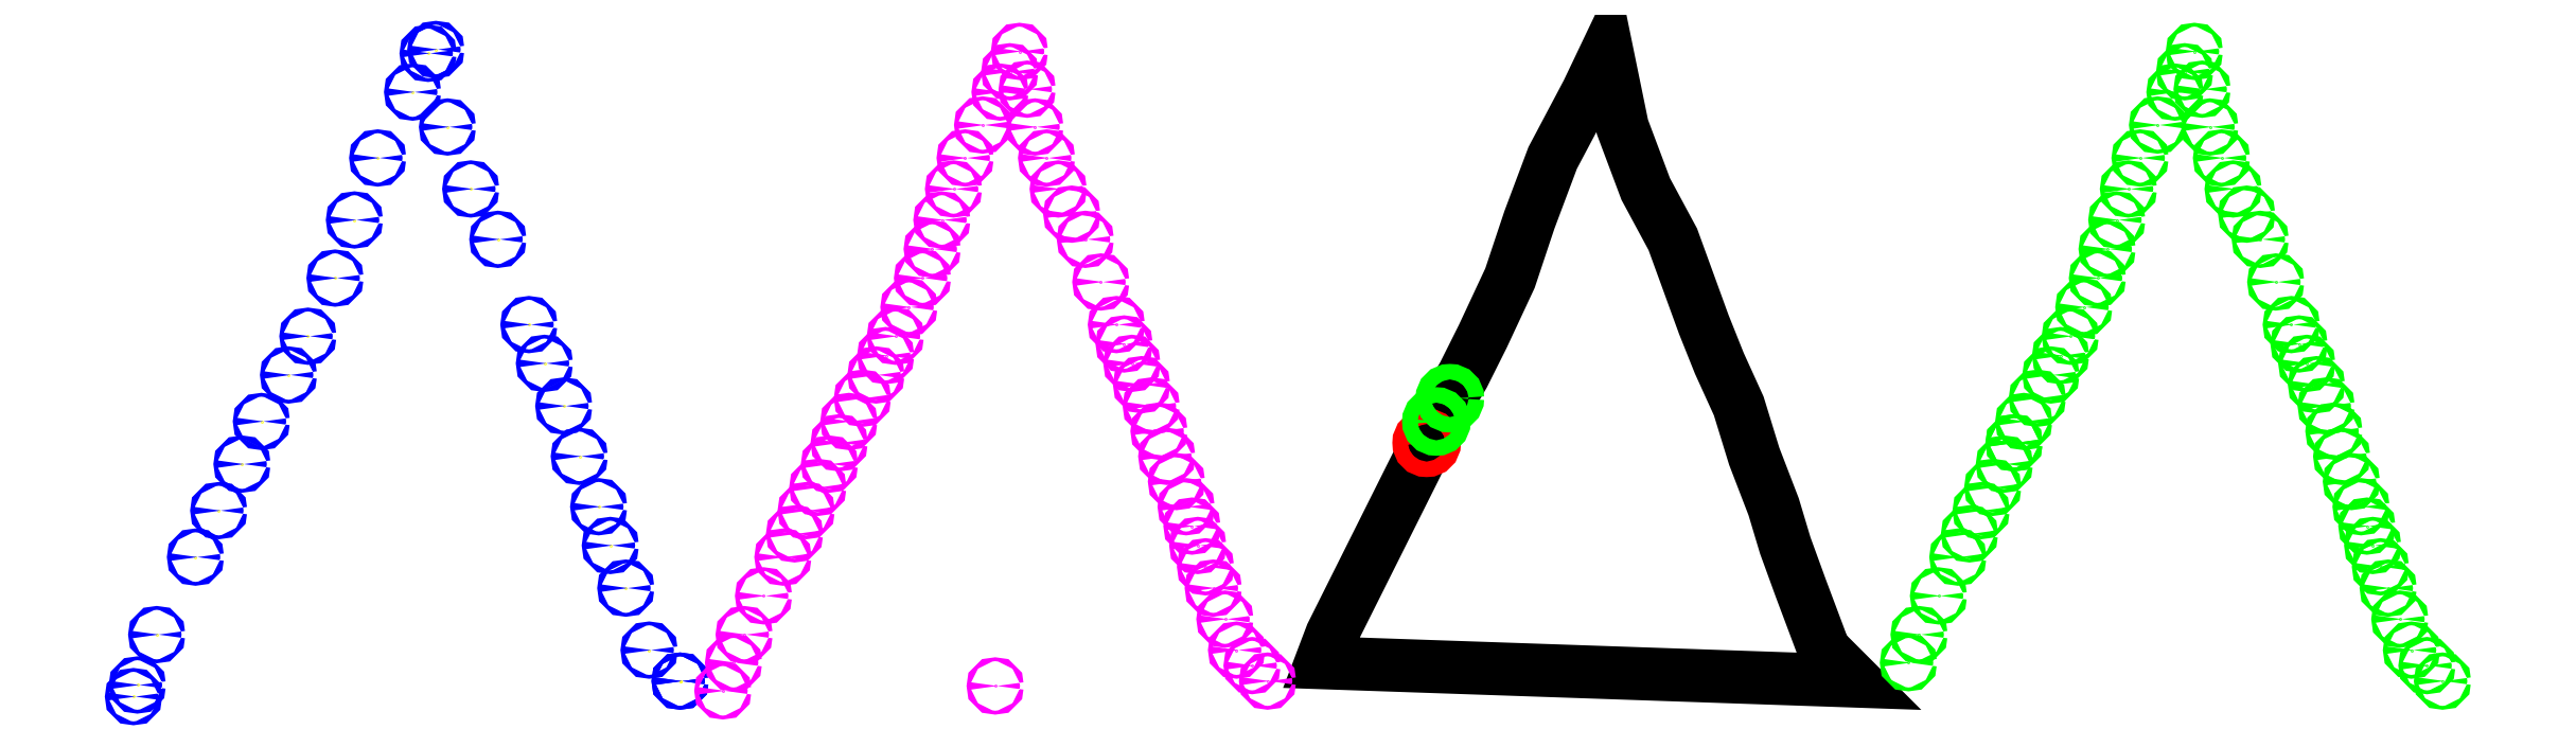
<metadata>
{"format":"dxf","ext":"dxf","renderer":"ezdxf+matplotlib","layout":"modelspace","background":"white","min_lineweight":24,"dpi":150}
</metadata>
<code>
0
SECTION
2
ENTITIES
0
LWPOLYLINE
8
0
90
49
70
1
10
74.5
20
-119.5
10
77
20
-114
10
80.5
20
-108
10
84
20
-102
10
86.5
20
-97
10
89
20
-92
10
92.5
20
-84.5
10
96
20
-77
10
98.5
20
-69.5
10
101
20
-62
10
104
20
-54
10
107
20
-46
10
111.5
20
-37.5
10
116
20
-29
10
118.5
20
-23.75
10
121
20
-18.5
10
123
20
-28.25
10
125
20
-38
10
128
20
-46
10
131
20
-54
10
134.5
20
-60.5
10
138
20
-67
10
142
20
-78
10
146
20
-89
10
148
20
-94
10
150
20
-99
10
152.5
20
-104.5
10
155
20
-110
10
157
20
-116.5
10
159
20
-123
10
161.5
20
-129.5
10
164
20
-136
10
165.5
20
-141
10
167
20
-146
10
169
20
-151.5
10
171
20
-157
10
174
20
-165
10
177
20
-173
10
181
20
-177
10
185
20
-181
10
47.25
20
-176.2
10
50
20
-169
10
55
20
-159
10
60
20
-149
10
63
20
-143
10
66
20
-137
10
69
20
-131
10
72
20
-125
10
74.5
20
-119.5
0
POINT
8
0
10
226
20
-119.5
30
0
0
CIRCLE
8
0
10
226
20
-119.5
30
0
40
0.5
0
POINT
8
0
10
228.5
20
-114
30
0
0
CIRCLE
8
0
10
228.5
20
-114
30
0
40
0.5
0
POINT
8
0
10
232
20
-108
30
0
0
CIRCLE
8
0
10
232
20
-108
30
0
40
0.5
0
POINT
8
0
10
235.5
20
-102
30
0
0
CIRCLE
8
0
10
235.5
20
-102
30
0
40
0.5
0
POINT
8
0
10
238
20
-97
30
0
0
CIRCLE
8
0
10
238
20
-97
30
0
40
0.5
0
POINT
8
0
10
240.5
20
-92
30
0
0
CIRCLE
8
0
10
240.5
20
-92
30
0
40
0.5
0
POINT
8
0
10
244
20
-84.5
30
0
0
CIRCLE
8
0
10
244
20
-84.5
30
0
40
0.5
0
POINT
8
0
10
247.5
20
-77
30
0
0
CIRCLE
8
0
10
247.5
20
-77
30
0
40
0.5
0
POINT
8
0
10
250
20
-69.5
30
0
0
CIRCLE
8
0
10
250
20
-69.5
30
0
40
0.5
0
POINT
8
0
10
252.5
20
-62
30
0
0
CIRCLE
8
0
10
252.5
20
-62
30
0
40
0.5
0
POINT
8
0
10
255.5
20
-54
30
0
0
CIRCLE
8
0
10
255.5
20
-54
30
0
40
0.5
0
POINT
8
0
10
258.5
20
-46
30
0
0
CIRCLE
8
0
10
258.5
20
-46
30
0
40
0.5
0
POINT
8
0
10
263
20
-37.5
30
0
0
CIRCLE
8
0
10
263
20
-37.5
30
0
40
0.5
0
POINT
8
0
10
267.5
20
-29
30
0
0
CIRCLE
8
0
10
267.5
20
-29
30
0
40
0.5
0
POINT
8
0
10
270
20
-23.75
30
0
0
CIRCLE
8
0
10
270
20
-23.75
30
0
40
0.5
0
POINT
8
0
10
272.5
20
-18.5
30
0
0
CIRCLE
8
0
10
272.5
20
-18.5
30
0
40
0.5
0
POINT
8
0
10
274.5
20
-28.25
30
0
0
CIRCLE
8
0
10
274.5
20
-28.25
30
0
40
0.5
0
POINT
8
0
10
276.5
20
-38
30
0
0
CIRCLE
8
0
10
276.5
20
-38
30
0
40
0.5
0
POINT
8
0
10
279.5
20
-46
30
0
0
CIRCLE
8
0
10
279.5
20
-46
30
0
40
0.5
0
POINT
8
0
10
282.5
20
-54
30
0
0
CIRCLE
8
0
10
282.5
20
-54
30
0
40
0.5
0
POINT
8
0
10
286
20
-60.5
30
0
0
CIRCLE
8
0
10
286
20
-60.5
30
0
40
0.5
0
POINT
8
0
10
289.5
20
-67
30
0
0
CIRCLE
8
0
10
289.5
20
-67
30
0
40
0.5
0
POINT
8
0
10
293.5
20
-78
30
0
0
CIRCLE
8
0
10
293.5
20
-78
30
0
40
0.5
0
POINT
8
0
10
297.5
20
-89
30
0
0
CIRCLE
8
0
10
297.5
20
-89
30
0
40
0.5
0
POINT
8
0
10
299.5
20
-94
30
0
0
CIRCLE
8
0
10
299.5
20
-94
30
0
40
0.5
0
POINT
8
0
10
301.5
20
-99
30
0
0
CIRCLE
8
0
10
301.5
20
-99
30
0
40
0.5
0
POINT
8
0
10
304
20
-104.5
30
0
0
CIRCLE
8
0
10
304
20
-104.5
30
0
40
0.5
0
POINT
8
0
10
306.5
20
-110
30
0
0
CIRCLE
8
0
10
306.5
20
-110
30
0
40
0.5
0
POINT
8
0
10
308.5
20
-116.5
30
0
0
CIRCLE
8
0
10
308.5
20
-116.5
30
0
40
0.5
0
POINT
8
0
10
310.5
20
-123
30
0
0
CIRCLE
8
0
10
310.5
20
-123
30
0
40
0.5
0
POINT
8
0
10
313
20
-129.5
30
0
0
CIRCLE
8
0
10
313
20
-129.5
30
0
40
0.5
0
POINT
8
0
10
315.5
20
-136
30
0
0
CIRCLE
8
0
10
315.5
20
-136
30
0
40
0.5
0
POINT
8
0
10
317
20
-141
30
0
0
CIRCLE
8
0
10
317
20
-141
30
0
40
0.5
0
POINT
8
0
10
318.5
20
-146
30
0
0
CIRCLE
8
0
10
318.5
20
-146
30
0
40
0.5
0
POINT
8
0
10
320.5
20
-151.5
30
0
0
CIRCLE
8
0
10
320.5
20
-151.5
30
0
40
0.5
0
POINT
8
0
10
322.5
20
-157
30
0
0
CIRCLE
8
0
10
322.5
20
-157
30
0
40
0.5
0
POINT
8
0
10
325.5
20
-165
30
0
0
CIRCLE
8
0
10
325.5
20
-165
30
0
40
0.5
0
POINT
8
0
10
328.5
20
-173
30
0
0
CIRCLE
8
0
10
328.5
20
-173
30
0
40
0.5
0
POINT
8
0
10
332.5
20
-177
30
0
0
CIRCLE
8
0
10
332.5
20
-177
30
0
40
0.5
0
POINT
8
0
10
336.5
20
-181
30
0
0
CIRCLE
8
0
10
336.5
20
-181
30
0
40
0.5
0
POINT
8
0
10
198.8
20
-176.2
30
0
0
CIRCLE
8
0
10
198.8
20
-176.2
30
0
40
0.5
0
POINT
8
0
10
201.5
20
-169
30
0
0
CIRCLE
8
0
10
201.5
20
-169
30
0
40
0.5
0
POINT
8
0
10
206.5
20
-159
30
0
0
CIRCLE
8
0
10
206.5
20
-159
30
0
40
0.5
0
POINT
8
0
10
211.5
20
-149
30
0
0
CIRCLE
8
0
10
211.5
20
-149
30
0
40
0.5
0
POINT
8
0
10
214.5
20
-143
30
0
0
CIRCLE
8
0
10
214.5
20
-143
30
0
40
0.5
0
POINT
8
0
10
217.5
20
-137
30
0
0
CIRCLE
8
0
10
217.5
20
-137
30
0
40
0.5
0
POINT
8
0
10
220.5
20
-131
30
0
0
CIRCLE
8
0
10
220.5
20
-131
30
0
40
0.5
0
POINT
8
0
10
223.5
20
-125
30
0
0
CIRCLE
8
0
10
223.5
20
-125
30
0
40
0.5
0
POINT
8
0
10
226
20
-119.5
30
0
0
CIRCLE
8
0
10
226
20
-119.5
30
0
40
0.5
0
CIRCLE
8
0
10
74.5
20
-119.5
30
0
40
2
0
CIRCLE
8
0
10
77
20
-114
30
0
40
2
0
CIRCLE
8
0
10
80.5
20
-108
30
0
40
2
0
POINT
8
0
10
-258.1
20
-182
30
0
0
CIRCLE
8
0
10
-258.1
20
-182
30
0
40
0.5
0
POINT
8
0
10
-183.1
20
-19
30
0
0
CIRCLE
8
0
10
-183.1
20
-19
30
0
40
0.5
0
POINT
8
0
10
-219.1
20
-102
30
0
0
CIRCLE
8
0
10
-219.1
20
-102
30
0
40
0.5
0
POINT
8
0
10
-202.1
20
-62
30
0
0
CIRCLE
8
0
10
-202.1
20
-62
30
0
40
0.5
0
POINT
8
0
10
-196.1
20
-46
30
0
0
CIRCLE
8
0
10
-196.1
20
-46
30
0
40
0.5
0
POINT
8
0
10
-172.1
20
-54
30
0
0
CIRCLE
8
0
10
-172.1
20
-54
30
0
40
0.5
0
POINT
8
0
10
-178.1
20
-38
30
0
0
CIRCLE
8
0
10
-178.1
20
-38
30
0
40
0.5
0
POINT
8
0
10
-148.1
20
-110
30
0
0
CIRCLE
8
0
10
-148.1
20
-110
30
0
40
0.5
0
POINT
8
0
10
-243.1
20
-149
30
0
0
CIRCLE
8
0
10
-243.1
20
-149
30
0
40
0.5
0
POINT
8
0
10
-226.1
20
-114
30
0
0
CIRCLE
8
0
10
-226.1
20
-114
30
0
40
0.5
0
POINT
8
0
10
-157.1
20
-89
30
0
0
CIRCLE
8
0
10
-157.1
20
-89
30
0
40
0.5
0
POINT
8
0
10
-207.1
20
-77
30
0
0
CIRCLE
8
0
10
-207.1
20
-77
30
0
40
0.5
0
POINT
8
0
10
-136.1
20
-146
30
0
0
CIRCLE
8
0
10
-136.1
20
-146
30
0
40
0.5
0
POINT
8
0
10
-237.1
20
-137
30
0
0
CIRCLE
8
0
10
-237.1
20
-137
30
0
40
0.5
0
POINT
8
0
10
-144.1
20
-123
30
0
0
CIRCLE
8
0
10
-144.1
20
-123
30
0
40
0.5
0
POINT
8
0
10
-132.1
20
-157
30
0
0
CIRCLE
8
0
10
-132.1
20
-157
30
0
40
0.5
0
POINT
8
0
10
-139.1
20
-136
30
0
0
CIRCLE
8
0
10
-139.1
20
-136
30
0
40
0.5
0
POINT
8
0
10
-165.1
20
-67
30
0
0
CIRCLE
8
0
10
-165.1
20
-67
30
0
40
0.5
0
POINT
8
0
10
-187.1
20
-29
30
0
0
CIRCLE
8
0
10
-187.1
20
-29
30
0
40
0.5
0
POINT
8
0
10
-118.1
20
-181
30
0
0
CIRCLE
8
0
10
-118.1
20
-181
30
0
40
0.5
0
POINT
8
0
10
-253.1
20
-169
30
0
0
CIRCLE
8
0
10
-253.1
20
-169
30
0
40
0.5
0
POINT
8
0
10
-231.1
20
-125
30
0
0
CIRCLE
8
0
10
-231.1
20
-125
30
0
40
0.5
0
POINT
8
0
10
-214.1
20
-92
30
0
0
CIRCLE
8
0
10
-214.1
20
-92
30
0
40
0.5
0
POINT
8
0
10
-126.1
20
-173
30
0
0
CIRCLE
8
0
10
-126.1
20
-173
30
0
40
0.5
0
POINT
8
0
10
-153.1
20
-99
30
0
0
CIRCLE
8
0
10
-153.1
20
-99
30
0
40
0.5
0
POINT
8
0
10
-181.1
20
-18
30
0
0
CIRCLE
8
0
10
-181.1
20
-18
30
0
40
0.5
0
POINT
8
0
10
-259.1
20
-185
30
0
0
CIRCLE
8
0
10
-259.1
20
-185
30
0
40
0.5
0
POINT
8
0
10
-118.1
20
-181
30
0
0
CIRCLE
8
0
10
-118.1
20
-181
30
0
40
0.5
0
POINT
8
0
10
-77.03
20
-119.5
30
0
0
CIRCLE
8
0
10
-77.03
20
-119.5
30
0
40
0.5
0
POINT
8
0
10
-74.53
20
-114
30
0
0
CIRCLE
8
0
10
-74.53
20
-114
30
0
40
0.5
0
POINT
8
0
10
-71.03
20
-108
30
0
0
CIRCLE
8
0
10
-71.03
20
-108
30
0
40
0.5
0
POINT
8
0
10
-67.53
20
-102
30
0
0
CIRCLE
8
0
10
-67.53
20
-102
30
0
40
0.5
0
POINT
8
0
10
-65.03
20
-97
30
0
0
CIRCLE
8
0
10
-65.03
20
-97
30
0
40
0.5
0
POINT
8
0
10
-62.53
20
-92
30
0
0
CIRCLE
8
0
10
-62.53
20
-92
30
0
40
0.5
0
POINT
8
0
10
-59.03
20
-84.5
30
0
0
CIRCLE
8
0
10
-59.03
20
-84.5
30
0
40
0.5
0
POINT
8
0
10
-55.53
20
-77
30
0
0
CIRCLE
8
0
10
-55.53
20
-77
30
0
40
0.5
0
POINT
8
0
10
-53.03
20
-69.5
30
0
0
CIRCLE
8
0
10
-53.03
20
-69.5
30
0
40
0.5
0
POINT
8
0
10
-50.53
20
-62
30
0
0
CIRCLE
8
0
10
-50.53
20
-62
30
0
40
0.5
0
POINT
8
0
10
-47.53
20
-54
30
0
0
CIRCLE
8
0
10
-47.53
20
-54
30
0
40
0.5
0
POINT
8
0
10
-44.53
20
-46
30
0
0
CIRCLE
8
0
10
-44.53
20
-46
30
0
40
0.5
0
POINT
8
0
10
-40.03
20
-37.5
30
0
0
CIRCLE
8
0
10
-40.03
20
-37.5
30
0
40
0.5
0
POINT
8
0
10
-35.53
20
-29
30
0
0
CIRCLE
8
0
10
-35.53
20
-29
30
0
40
0.5
0
POINT
8
0
10
-33.03
20
-23.75
30
0
0
CIRCLE
8
0
10
-33.03
20
-23.75
30
0
40
0.5
0
POINT
8
0
10
-30.53
20
-18.5
30
0
0
CIRCLE
8
0
10
-30.53
20
-18.5
30
0
40
0.5
0
POINT
8
0
10
-28.53
20
-28.25
30
0
0
CIRCLE
8
0
10
-28.53
20
-28.25
30
0
40
0.5
0
POINT
8
0
10
-26.53
20
-38
30
0
0
CIRCLE
8
0
10
-26.53
20
-38
30
0
40
0.5
0
POINT
8
0
10
-23.53
20
-46
30
0
0
CIRCLE
8
0
10
-23.53
20
-46
30
0
40
0.5
0
POINT
8
0
10
-20.53
20
-54
30
0
0
CIRCLE
8
0
10
-20.53
20
-54
30
0
40
0.5
0
POINT
8
0
10
-17.03
20
-60.5
30
0
0
CIRCLE
8
0
10
-17.03
20
-60.5
30
0
40
0.5
0
POINT
8
0
10
-13.53
20
-67
30
0
0
CIRCLE
8
0
10
-13.53
20
-67
30
0
40
0.5
0
POINT
8
0
10
-9.525
20
-78
30
0
0
CIRCLE
8
0
10
-9.525
20
-78
30
0
40
0.5
0
POINT
8
0
10
-5.525
20
-89
30
0
0
CIRCLE
8
0
10
-5.525
20
-89
30
0
40
0.5
0
POINT
8
0
10
-3.525
20
-94
30
0
0
CIRCLE
8
0
10
-3.525
20
-94
30
0
40
0.5
0
POINT
8
0
10
-1.525
20
-99
30
0
0
CIRCLE
8
0
10
-1.525
20
-99
30
0
40
0.5
0
POINT
8
0
10
0.975
20
-104.5
30
0
0
CIRCLE
8
0
10
0.975
20
-104.5
30
0
40
0.5
0
POINT
8
0
10
3.475
20
-110
30
0
0
CIRCLE
8
0
10
3.475
20
-110
30
0
40
0.5
0
POINT
8
0
10
5.475
20
-116.5
30
0
0
CIRCLE
8
0
10
5.475
20
-116.5
30
0
40
0.5
0
POINT
8
0
10
7.475
20
-123
30
0
0
CIRCLE
8
0
10
7.475
20
-123
30
0
40
0.5
0
POINT
8
0
10
9.975
20
-129.5
30
0
0
CIRCLE
8
0
10
9.975
20
-129.5
30
0
40
0.5
0
POINT
8
0
10
12.47
20
-136
30
0
0
CIRCLE
8
0
10
12.47
20
-136
30
0
40
0.5
0
POINT
8
0
10
13.97
20
-141
30
0
0
CIRCLE
8
0
10
13.97
20
-141
30
0
40
0.5
0
POINT
8
0
10
15.47
20
-146
30
0
0
CIRCLE
8
0
10
15.47
20
-146
30
0
40
0.5
0
POINT
8
0
10
17.47
20
-151.5
30
0
0
CIRCLE
8
0
10
17.47
20
-151.5
30
0
40
0.5
0
POINT
8
0
10
19.47
20
-157
30
0
0
CIRCLE
8
0
10
19.47
20
-157
30
0
40
0.5
0
POINT
8
0
10
22.47
20
-165
30
0
0
CIRCLE
8
0
10
22.47
20
-165
30
0
40
0.5
0
POINT
8
0
10
25.47
20
-173
30
0
0
CIRCLE
8
0
10
25.47
20
-173
30
0
40
0.5
0
POINT
8
0
10
29.47
20
-177
30
0
0
CIRCLE
8
0
10
29.47
20
-177
30
0
40
0.5
0
POINT
8
0
10
33.47
20
-181
30
0
0
CIRCLE
8
0
10
33.47
20
-181
30
0
40
0.5
0
POINT
8
0
10
-36.78
20
-182.2
30
0
0
CIRCLE
8
0
10
-36.78
20
-182.2
30
0
40
0.5
0
POINT
8
0
10
-107
20
-183.5
30
0
0
CIRCLE
8
0
10
-107
20
-183.5
30
0
40
0.5
0
POINT
8
0
10
-104.3
20
-176.2
30
0
0
CIRCLE
8
0
10
-104.3
20
-176.2
30
0
40
0.5
0
POINT
8
0
10
-101.5
20
-169
30
0
0
CIRCLE
8
0
10
-101.5
20
-169
30
0
40
0.5
0
POINT
8
0
10
-96.53
20
-159
30
0
0
CIRCLE
8
0
10
-96.53
20
-159
30
0
40
0.5
0
POINT
8
0
10
-91.53
20
-149
30
0
0
CIRCLE
8
0
10
-91.53
20
-149
30
0
40
0.5
0
POINT
8
0
10
-88.53
20
-143
30
0
0
CIRCLE
8
0
10
-88.53
20
-143
30
0
40
0.5
0
POINT
8
0
10
-85.53
20
-137
30
0
0
CIRCLE
8
0
10
-85.53
20
-137
30
0
40
0.5
0
POINT
8
0
10
-82.53
20
-131
30
0
0
CIRCLE
8
0
10
-82.53
20
-131
30
0
40
0.5
0
POINT
8
0
10
-79.53
20
-125
30
0
0
CIRCLE
8
0
10
-79.53
20
-125
30
0
40
0.5
0
ENDSEC
0
EOF

</code>
